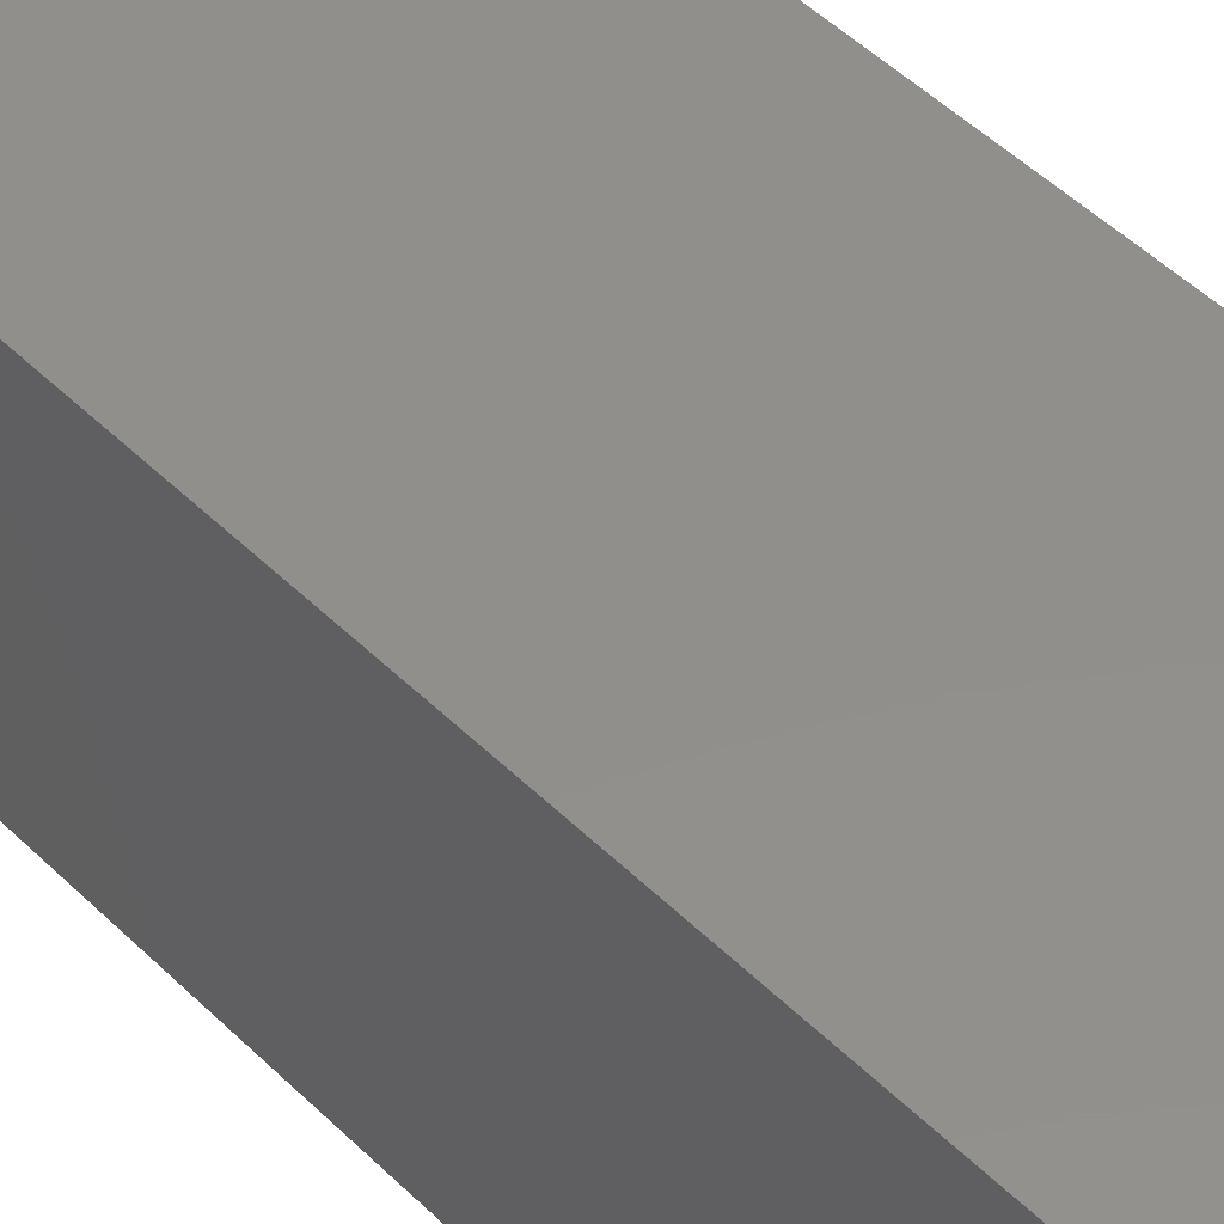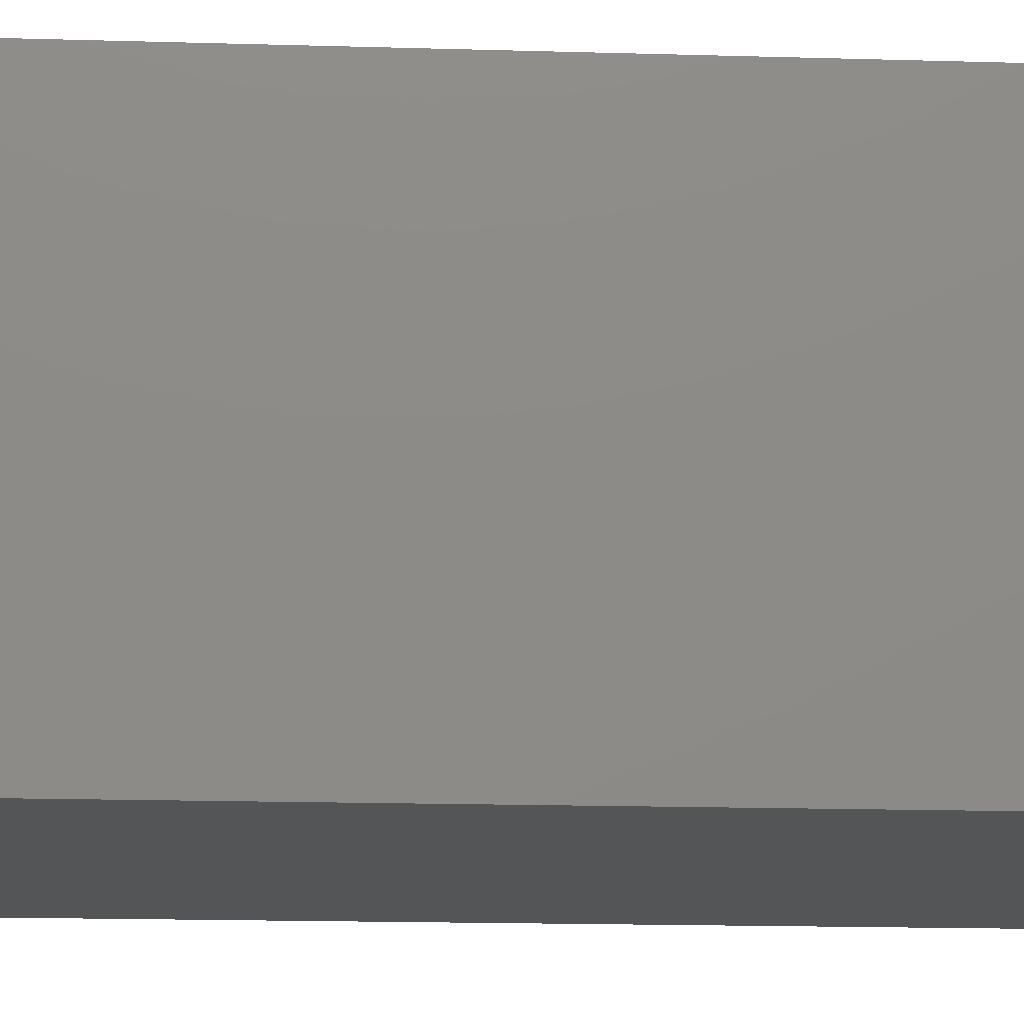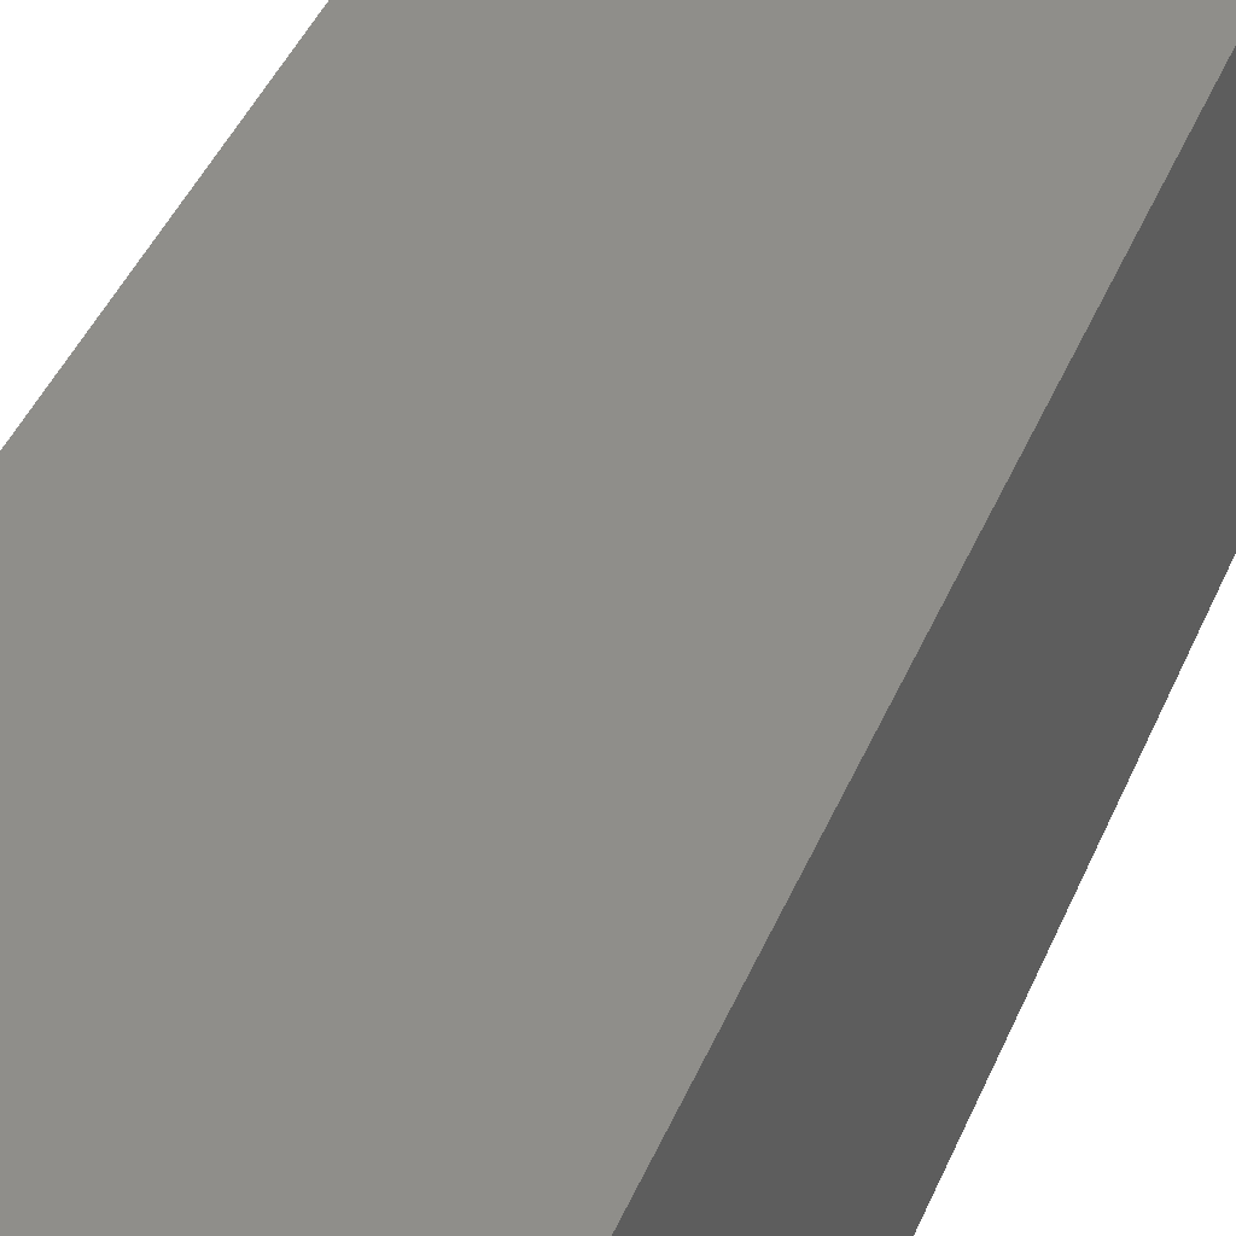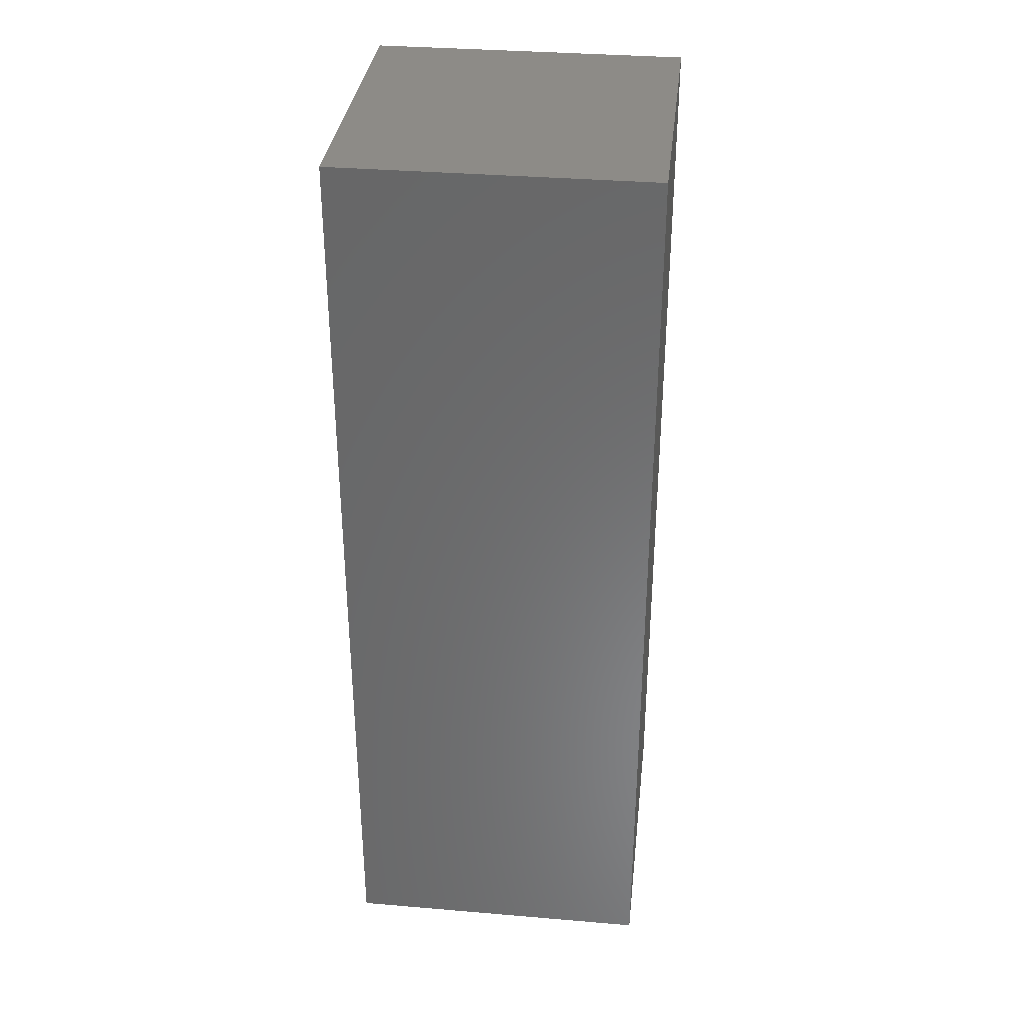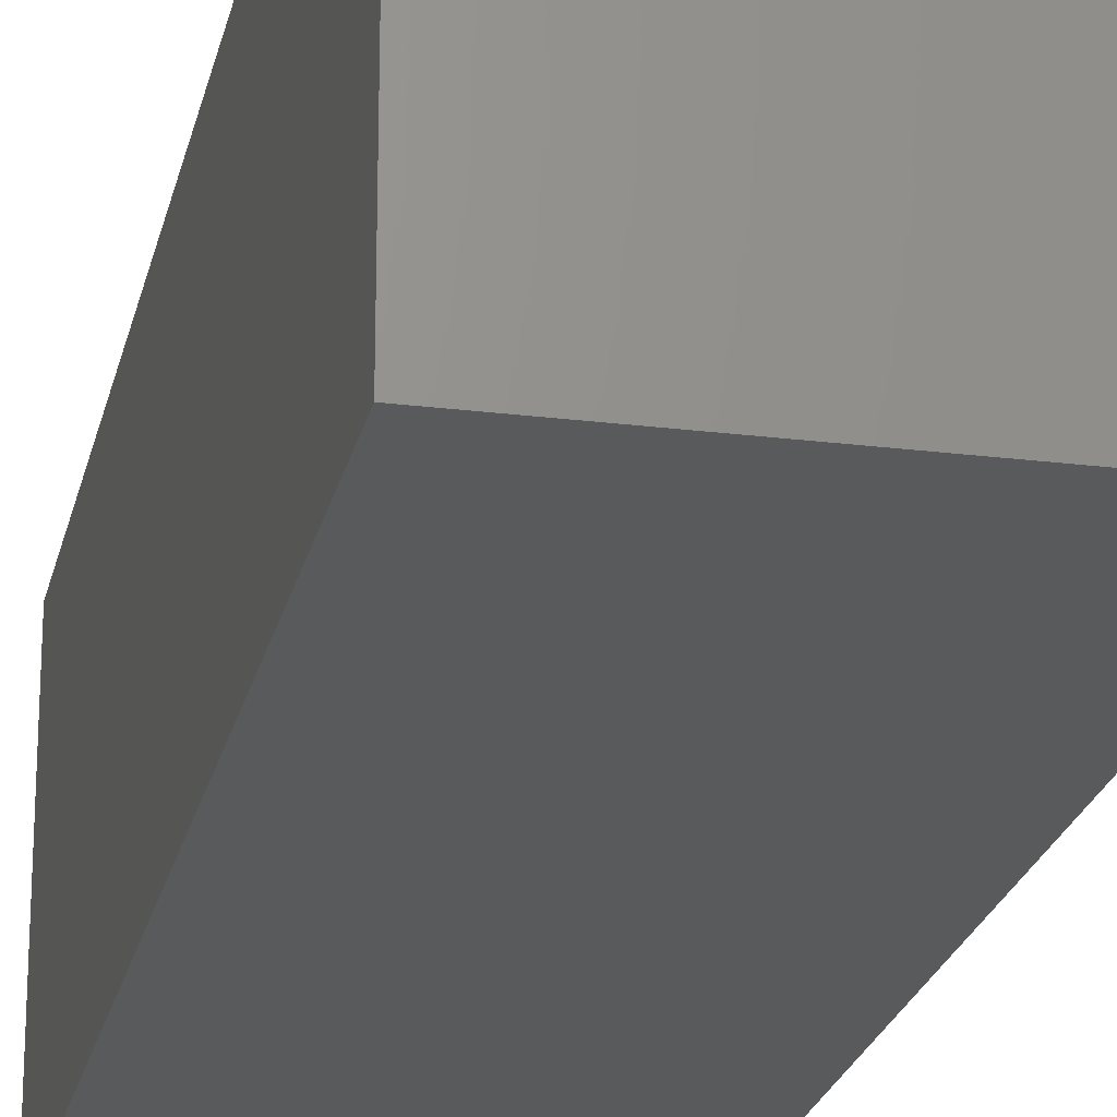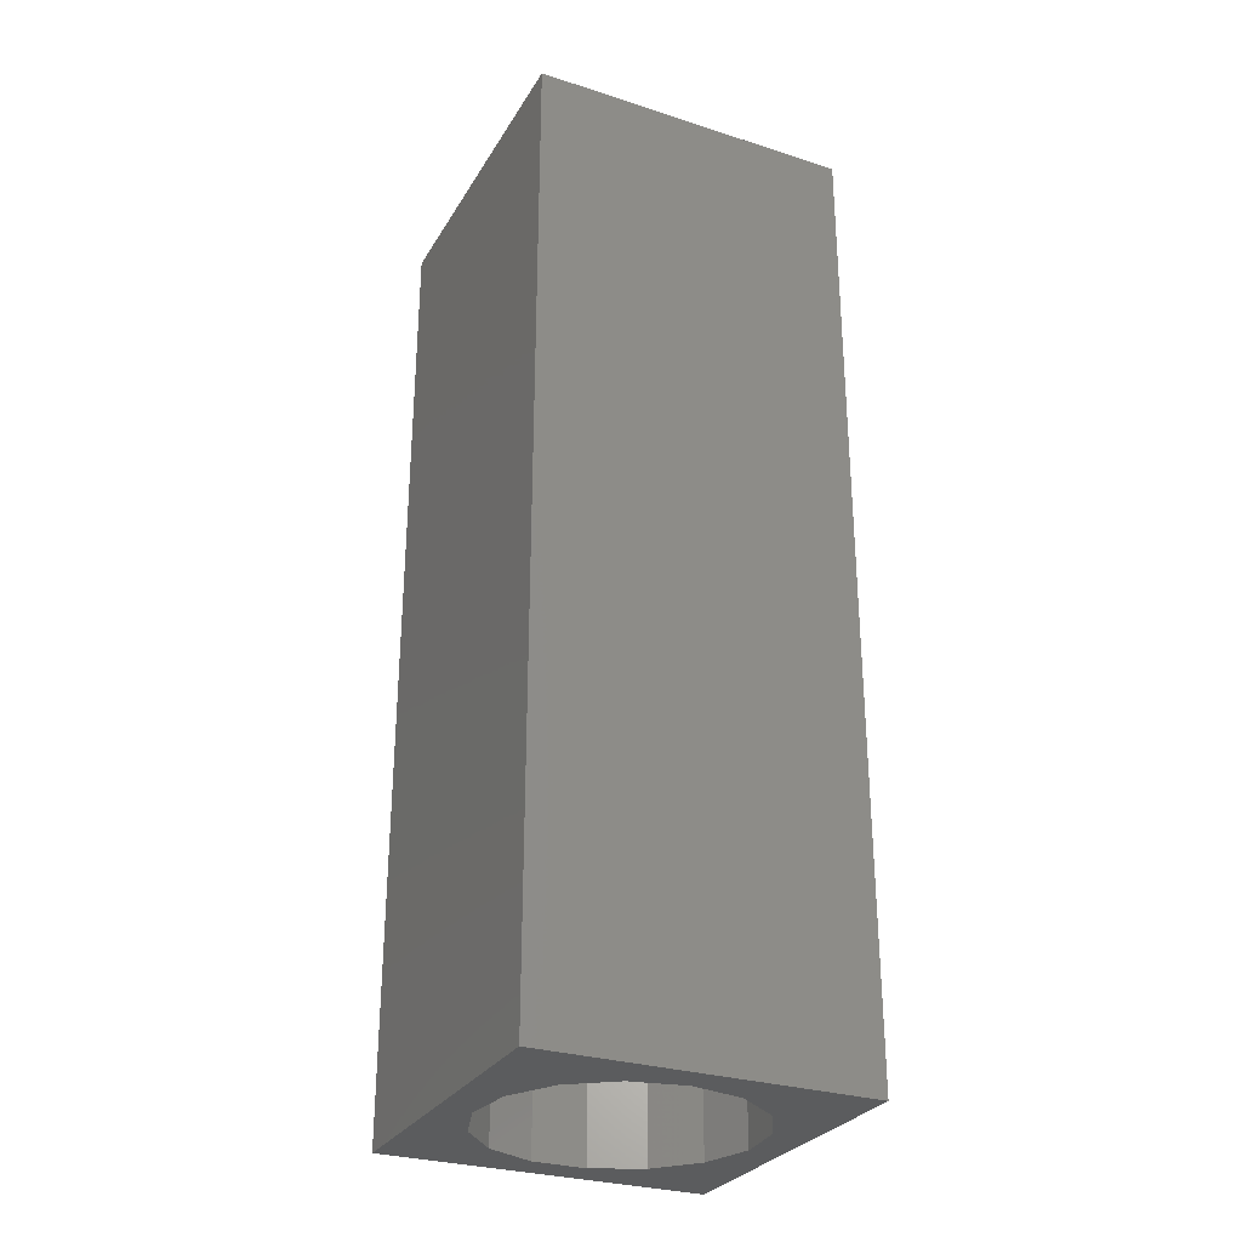
<metadata>
{"format":"stl","ext":"stl","renderer":"f3d","projection":"perspective","resolution":1024,"background":"white","views":[{"elev":50.8,"azim":-43.5,"up":"+Y"},{"elev":-13.6,"azim":85.8,"up":"+Y"},{"elev":42.8,"azim":21.7,"up":"+Y"},{"elev":34.3,"azim":-173.5,"up":"+Z"},{"elev":-22.8,"azim":-12.1,"up":"+Y"},{"elev":-29.1,"azim":64.5,"up":"+Z"}]}
</metadata>
<code>
# stl→obj: 38 verts, 72 faces
v 5 0 15
v 5 5 0
v 5 5 15
v 5 0 0
v 0 5 15
v 0 0 15
v 4.5 2.5 0
v 4.327 1.687 0
v 3.838 1.014 0
v 3.118 0.5979 0
v 2.291 0.511 0
v 0.5437 2.084 0
v 0 0 0
v 0.5437 2.916 0
v 0.882 1.324 0
v 1.5 0.7679 0
v 4.327 3.313 0
v 3.838 3.986 0
v 3.118 4.402 0
v 2.291 4.489 0
v 0 5 0
v 1.5 4.232 0
v 0.882 3.676 0
v 0.5437 2.084 9.83
v 0.5437 2.916 9.83
v 3.838 3.986 9.83
v 4.327 3.313 9.83
v 4.5 2.5 9.83
v 3.118 4.402 9.83
v 2.291 4.489 9.83
v 3.118 0.5979 9.83
v 3.838 1.014 9.83
v 1.5 4.232 9.83
v 0.882 3.676 9.83
v 4.327 1.687 9.83
v 2.291 0.511 9.83
v 1.5 0.7679 9.83
v 0.882 1.324 9.83
f 1 2 3
f 2 1 4
f 5 1 3
f 1 5 6
f 4 7 2
f 4 8 7
f 4 9 8
f 4 10 9
f 4 11 10
f 12 13 14
f 15 13 12
f 16 13 15
f 11 13 16
f 13 11 4
f 17 2 7
f 18 2 17
f 19 2 18
f 20 2 19
f 20 21 2
f 22 21 20
f 23 21 22
f 14 21 23
f 21 14 13
f 13 5 21
f 5 13 6
f 2 5 3
f 5 2 21
f 13 1 6
f 1 13 4
f 24 14 25
f 14 24 12
f 17 26 18
f 26 17 27
f 7 27 17
f 27 7 28
f 19 26 29
f 26 19 18
f 20 29 30
f 29 20 19
f 9 31 32
f 31 9 10
f 23 33 34
f 33 23 22
f 25 23 34
f 23 25 14
f 9 35 8
f 35 9 32
f 8 28 7
f 28 8 35
f 22 30 33
f 30 22 20
f 10 36 31
f 36 10 11
f 35 27 28
f 32 27 35
f 32 26 27
f 31 26 32
f 31 29 26
f 36 29 31
f 36 30 29
f 37 30 36
f 37 33 30
f 38 33 37
f 38 34 33
f 24 34 38
f 34 24 25
f 16 38 37
f 38 16 15
f 38 12 24
f 12 38 15
f 11 37 36
f 37 11 16

</code>
